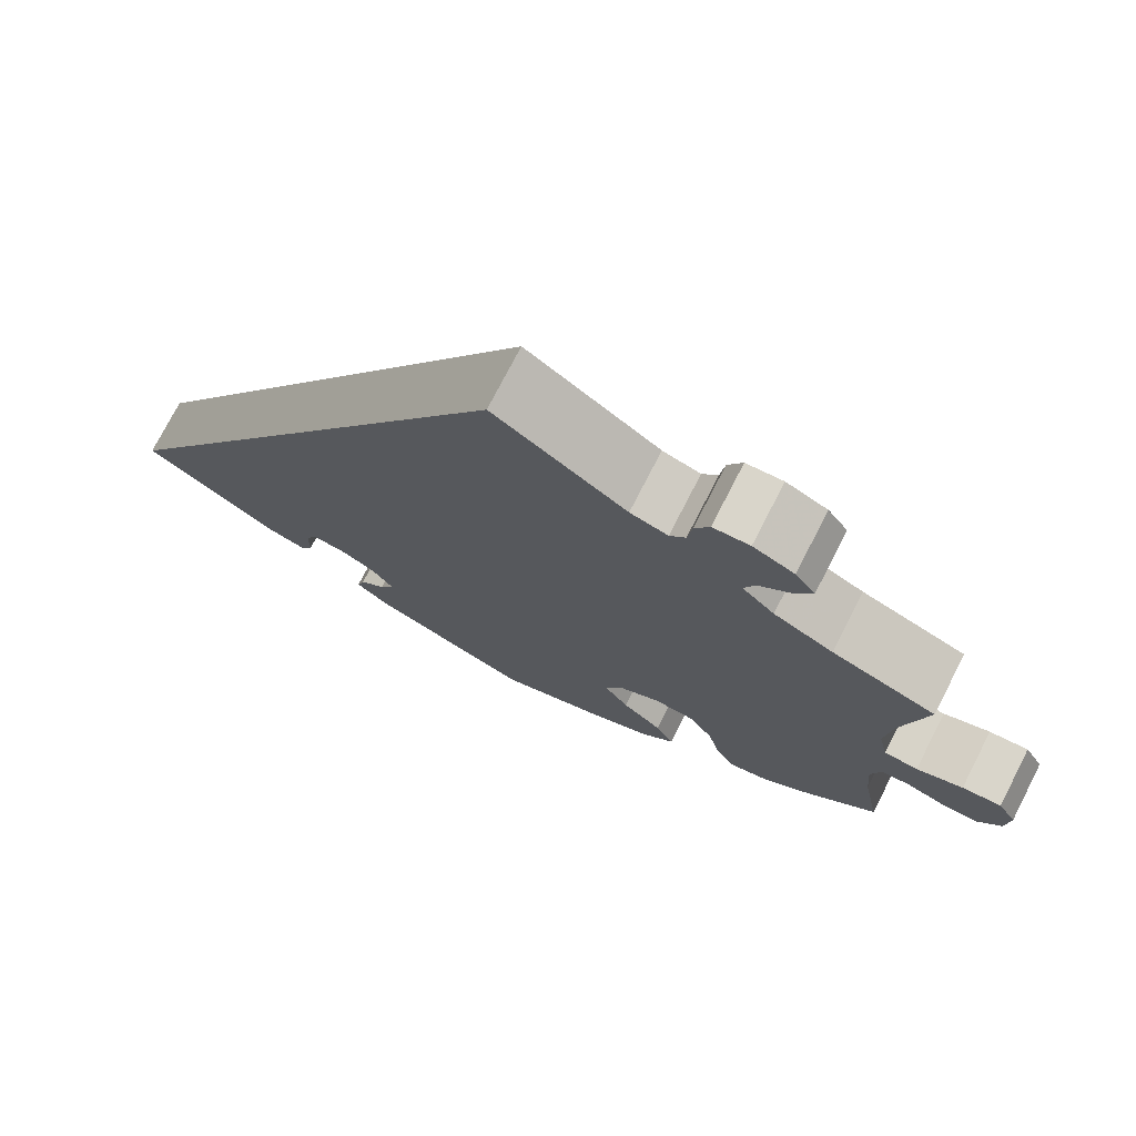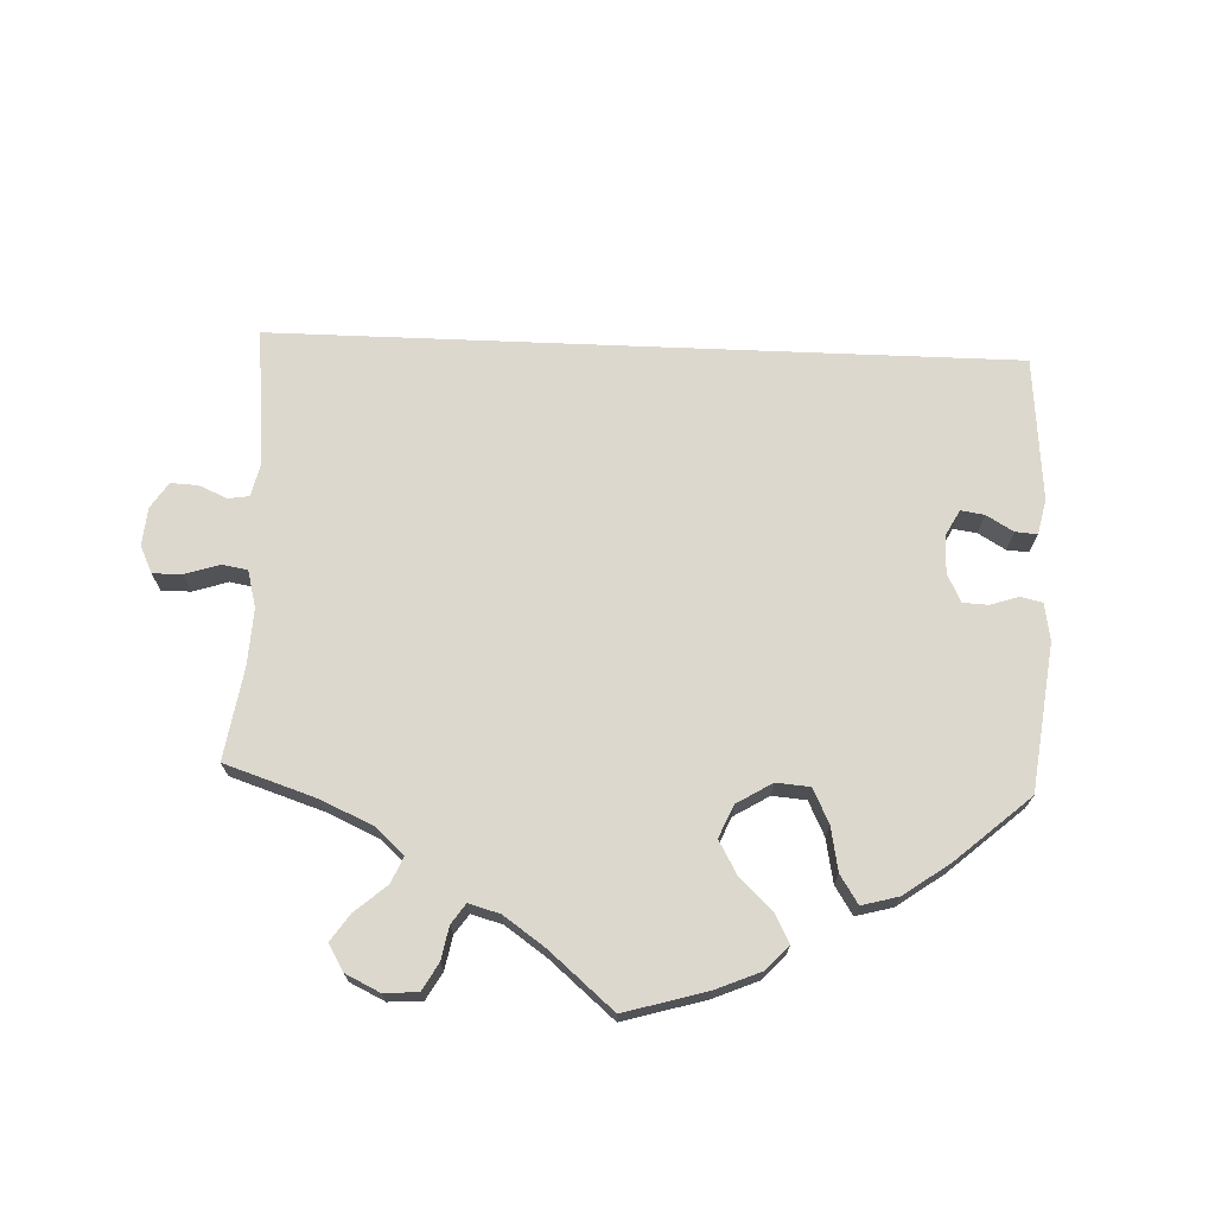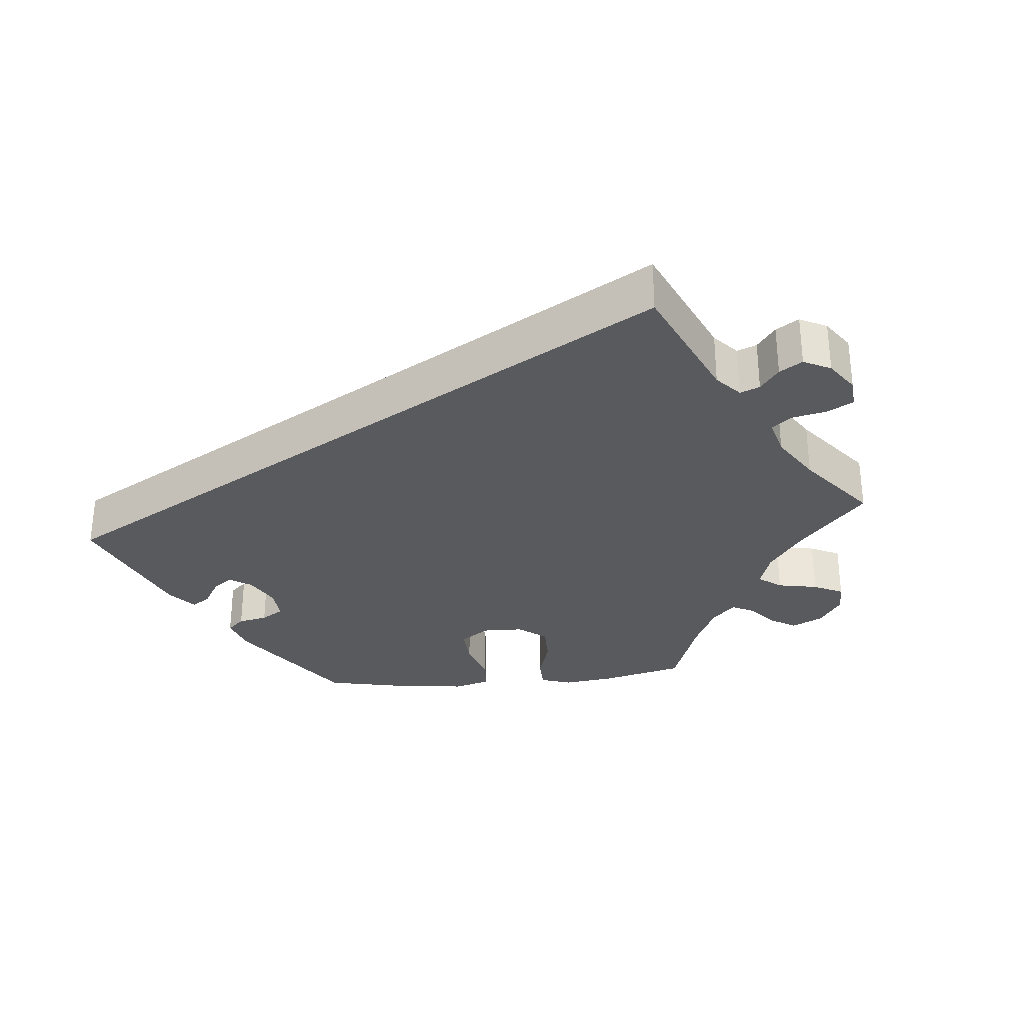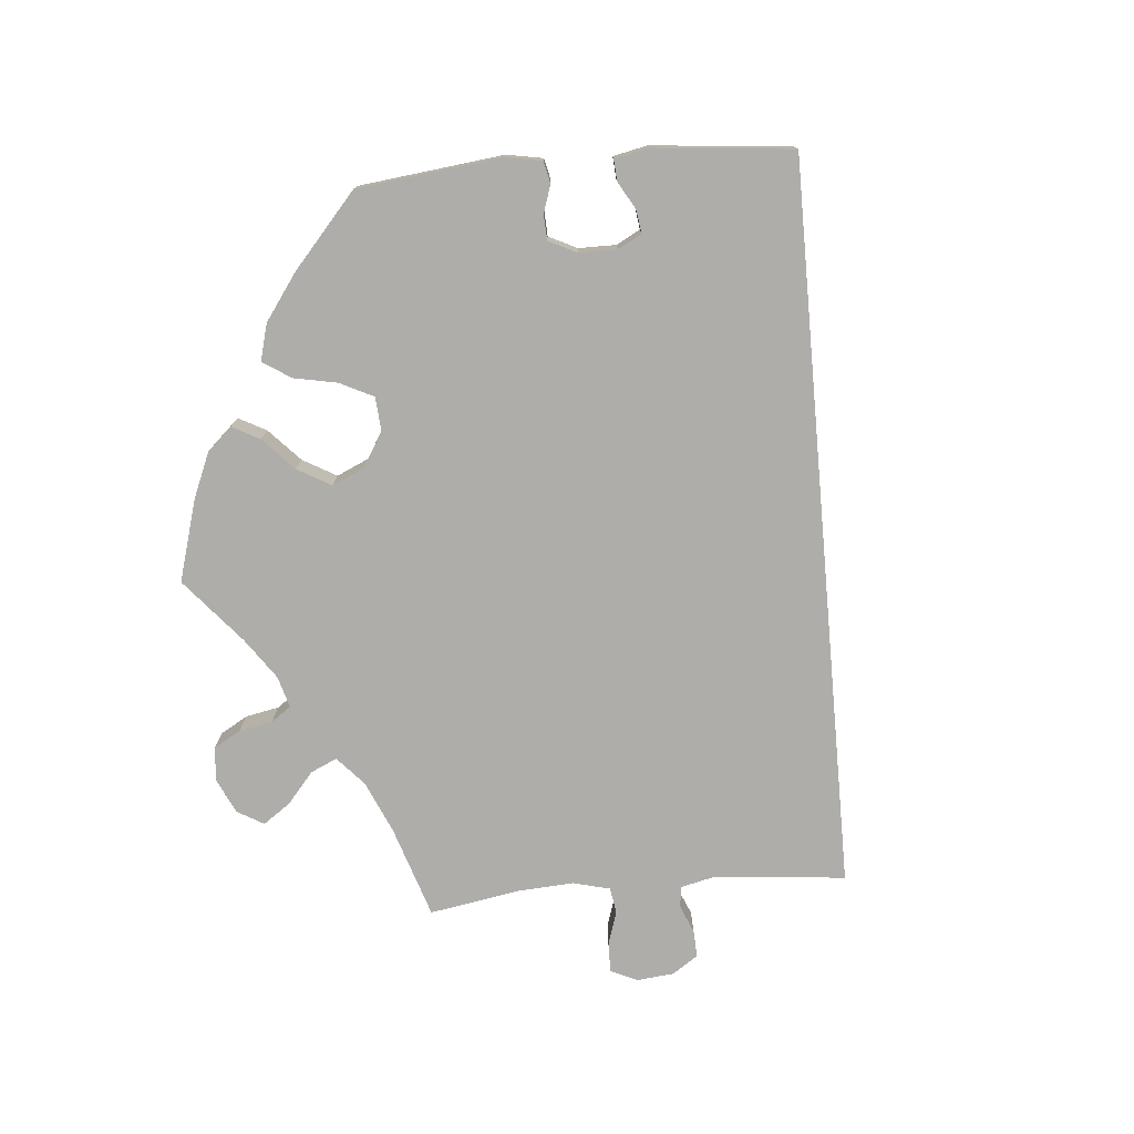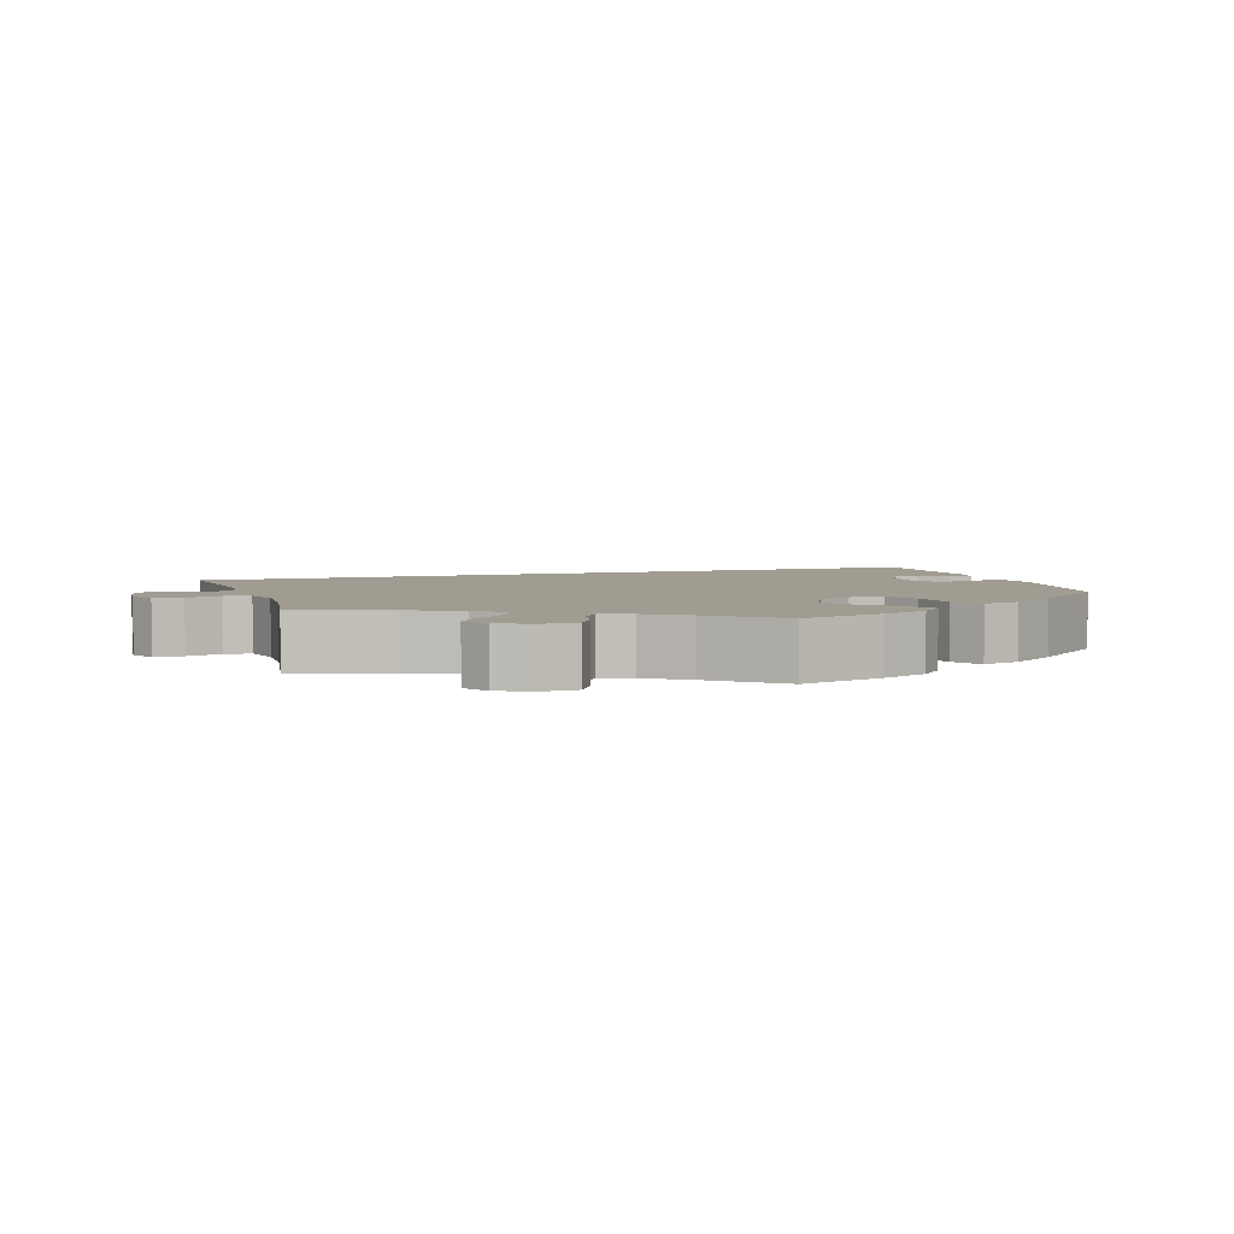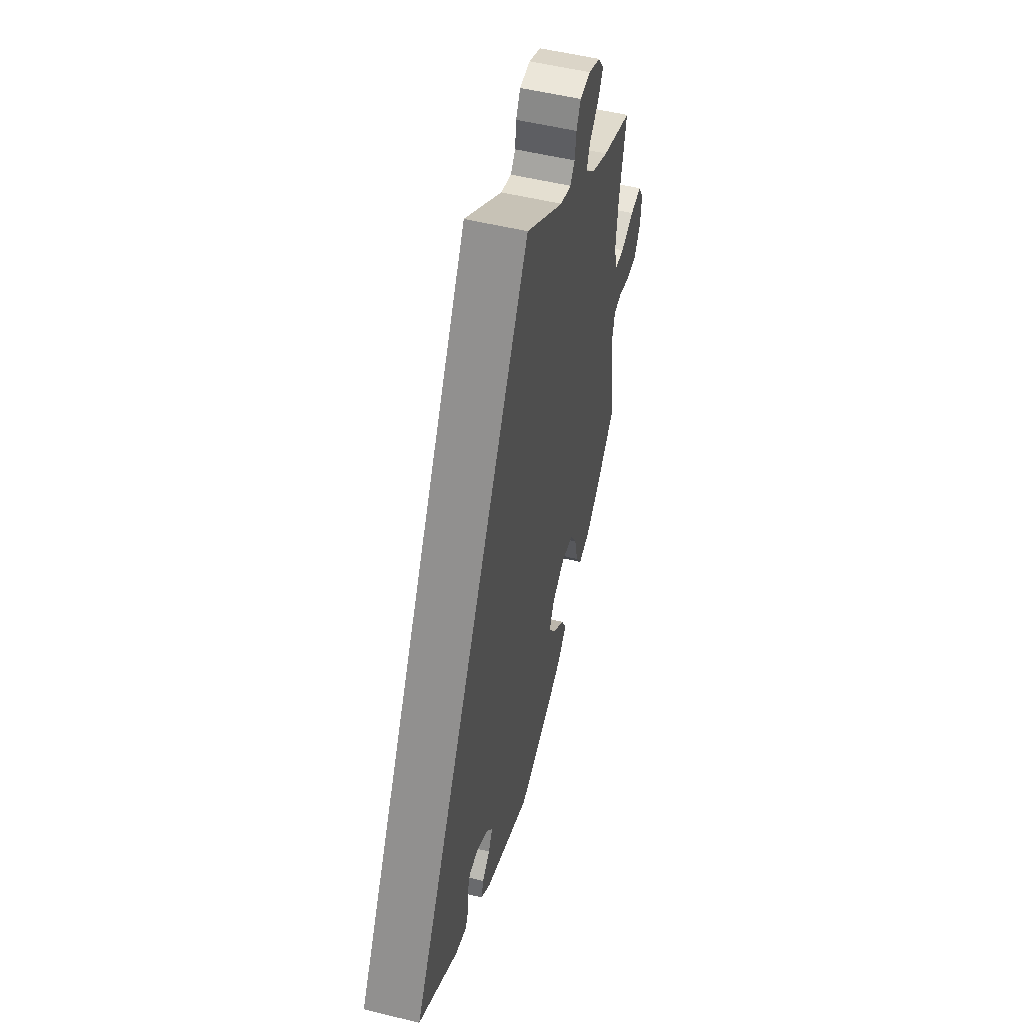
<metadata>
{"format":"obj","ext":"obj","renderer":"f3d","projection":"perspective","resolution":1024,"background":"white","views":[{"elev":75.2,"azim":27.2,"up":"+Z"},{"elev":72.2,"azim":122.3,"up":"+Y"},{"elev":-31.7,"azim":-24.8,"up":"+Y"},{"elev":-77.1,"azim":-145.0,"up":"+Y"},{"elev":4.3,"azim":101.8,"up":"+Y"},{"elev":52.2,"azim":-75.1,"up":"+Z"}]}
</metadata>
<code>
v 0.474 0.07 0.161
v 0.466 0.07 0.084
v 0.477 0.07 0.033
v 0.516 0.07 0.029
v 0.569 0.07 0.048
v 0.614 0.07 0.052
v 0.635 0.07 0.016
v 0.631 0.07 -0.036
v 0.605 0.07 -0.075
v 0.562 0.07 -0.075
v 0.518 0.07 -0.06
v 0.485 0.07 -0.063
v 0.474 0.07 -0.106
v 0.48 0.07 -0.174
v 0.501 0.07 -0.288
v 0.417 0.07 -0.369
v 0.363 0.07 -0.41
v 0.319 0.07 -0.42
v 0.296 0.07 -0.383
v 0.282 0.07 -0.324
v 0.255 0.07 -0.278
v 0.207 0.07 -0.273
v 0.158 0.07 -0.3
v 0.138 0.07 -0.342
v 0.167 0.07 -0.385
v 0.213 0.07 -0.425
v 0.234 0.07 -0.466
v 0.197 0.07 -0.503
v 0.127 0.07 -0.535
v 0.001 0.07 -0.578
v -0.183 0.07 -0.499
v -0.222 0.07 -0.466
v -0.213 0.07 -0.437
v -0.183 0.07 -0.41
v -0.167 0.07 -0.379
v -0.191 0.07 -0.343
v -0.236 0.07 -0.317
v -0.273 0.07 -0.316
v -0.285 0.07 -0.346
v -0.285 0.07 -0.389
v -0.298 0.07 -0.416
v -0.344 0.07 -0.401
v -0.501 0.07 -0.289
v 0 0.07 0.578
v 0.151 0.07 0.472
v 0.194 0.07 0.459
v 0.212 0.07 0.482
v 0.217 0.07 0.523
v 0.234 0.07 0.556
v 0.276 0.07 0.559
v 0.323 0.07 0.538
v 0.346 0.07 0.505
v 0.326 0.07 0.471
v 0.289 0.07 0.437
v 0.277 0.07 0.404
v 0.314 0.07 0.368
v 0.382 0.07 0.334
v 0.501 0.07 0.29
v 0.474 0 0.161
v 0.466 0 0.084
v 0.477 0 0.033
v 0.516 0 0.029
v 0.569 0 0.048
v 0.614 0 0.052
v 0.635 0 0.016
v 0.631 0 -0.036
v 0.605 0 -0.075
v 0.562 0 -0.075
v 0.518 0 -0.06
v 0.485 0 -0.063
v 0.474 0 -0.106
v 0.48 0 -0.174
v 0.501 0 -0.288
v 0.417 0 -0.369
v 0.363 0 -0.41
v 0.319 0 -0.42
v 0.296 0 -0.383
v 0.282 0 -0.324
v 0.255 0 -0.278
v 0.207 0 -0.273
v 0.158 0 -0.3
v 0.138 0 -0.342
v 0.167 0 -0.385
v 0.213 0 -0.425
v 0.234 0 -0.466
v 0.197 0 -0.503
v 0.127 0 -0.535
v 0.001 0 -0.578
v -0.183 0 -0.499
v -0.222 0 -0.466
v -0.213 0 -0.437
v -0.183 0 -0.41
v -0.167 0 -0.379
v -0.191 0 -0.343
v -0.236 0 -0.317
v -0.273 0 -0.316
v -0.285 0 -0.346
v -0.285 0 -0.389
v -0.298 0 -0.416
v -0.344 0 -0.401
v -0.501 0 -0.289
v 0 0 0.578
v 0.151 0 0.472
v 0.194 0 0.459
v 0.212 0 0.482
v 0.217 0 0.523
v 0.234 0 0.556
v 0.276 0 0.559
v 0.323 0 0.538
v 0.346 0 0.505
v 0.326 0 0.471
v 0.289 0 0.437
v 0.277 0 0.404
v 0.314 0 0.368
v 0.382 0 0.334
v 0.501 0 0.29
f 57 58 1
f 56 57 1 2
f 55 56 2 3
f 51 52 53 54
f 51 54 55
f 50 51 55
f 47 48 49 50
f 46 47 50 55
f 45 46 55 3
f 43 44 45 3
f 39 40 41 42
f 38 39 42 43
f 37 38 43 3
f 31 32 33 34
f 31 34 35
f 30 31 35
f 29 30 35 36
f 25 26 27 28
f 24 25 28 29
f 17 18 19 20
f 17 20 21
f 14 15 16 17
f 13 14 17 21
f 12 13 21 22
f 8 9 10 11
f 8 11 12
f 7 8 12
f 4 5 6 7
f 4 7 12
f 36 37 3 4
f 24 29 36
f 23 24 36
f 22 23 36
f 4 12 22 36
f 59 116 115
f 60 59 115 114
f 61 60 114 113
f 112 111 110 109
f 113 112 109
f 113 109 108
f 108 107 106 105
f 113 108 105 104
f 61 113 104 103
f 61 103 102 101
f 100 99 98 97
f 101 100 97 96
f 61 101 96 95
f 92 91 90 89
f 93 92 89
f 93 89 88
f 94 93 88 87
f 86 85 84 83
f 87 86 83 82
f 78 77 76 75
f 79 78 75
f 75 74 73 72
f 79 75 72 71
f 80 79 71 70
f 69 68 67 66
f 70 69 66
f 70 66 65
f 65 64 63 62
f 70 65 62
f 62 61 95 94
f 94 87 82
f 94 82 81
f 94 81 80
f 94 80 70 62
f 1 59 60 2
f 2 60 61 3
f 3 61 62 4
f 4 62 63 5
f 5 63 64 6
f 6 64 65 7
f 7 65 66 8
f 8 66 67 9
f 9 67 68 10
f 10 68 69 11
f 11 69 70 12
f 12 70 71 13
f 13 71 72 14
f 14 72 73 15
f 15 73 74 16
f 16 74 75 17
f 17 75 76 18
f 18 76 77 19
f 19 77 78 20
f 20 78 79 21
f 21 79 80 22
f 22 80 81 23
f 23 81 82 24
f 24 82 83 25
f 25 83 84 26
f 26 84 85 27
f 27 85 86 28
f 28 86 87 29
f 29 87 88 30
f 30 88 89 31
f 31 89 90 32
f 32 90 91 33
f 33 91 92 34
f 34 92 93 35
f 35 93 94 36
f 36 94 95 37
f 37 95 96 38
f 38 96 97 39
f 39 97 98 40
f 40 98 99 41
f 41 99 100 42
f 42 100 101 43
f 43 101 102 44
f 44 102 103 45
f 45 103 104 46
f 46 104 105 47
f 47 105 106 48
f 48 106 107 49
f 49 107 108 50
f 50 108 109 51
f 51 109 110 52
f 52 110 111 53
f 53 111 112 54
f 54 112 113 55
f 55 113 114 56
f 56 114 115 57
f 57 115 116 58
f 58 116 59 1

</code>
